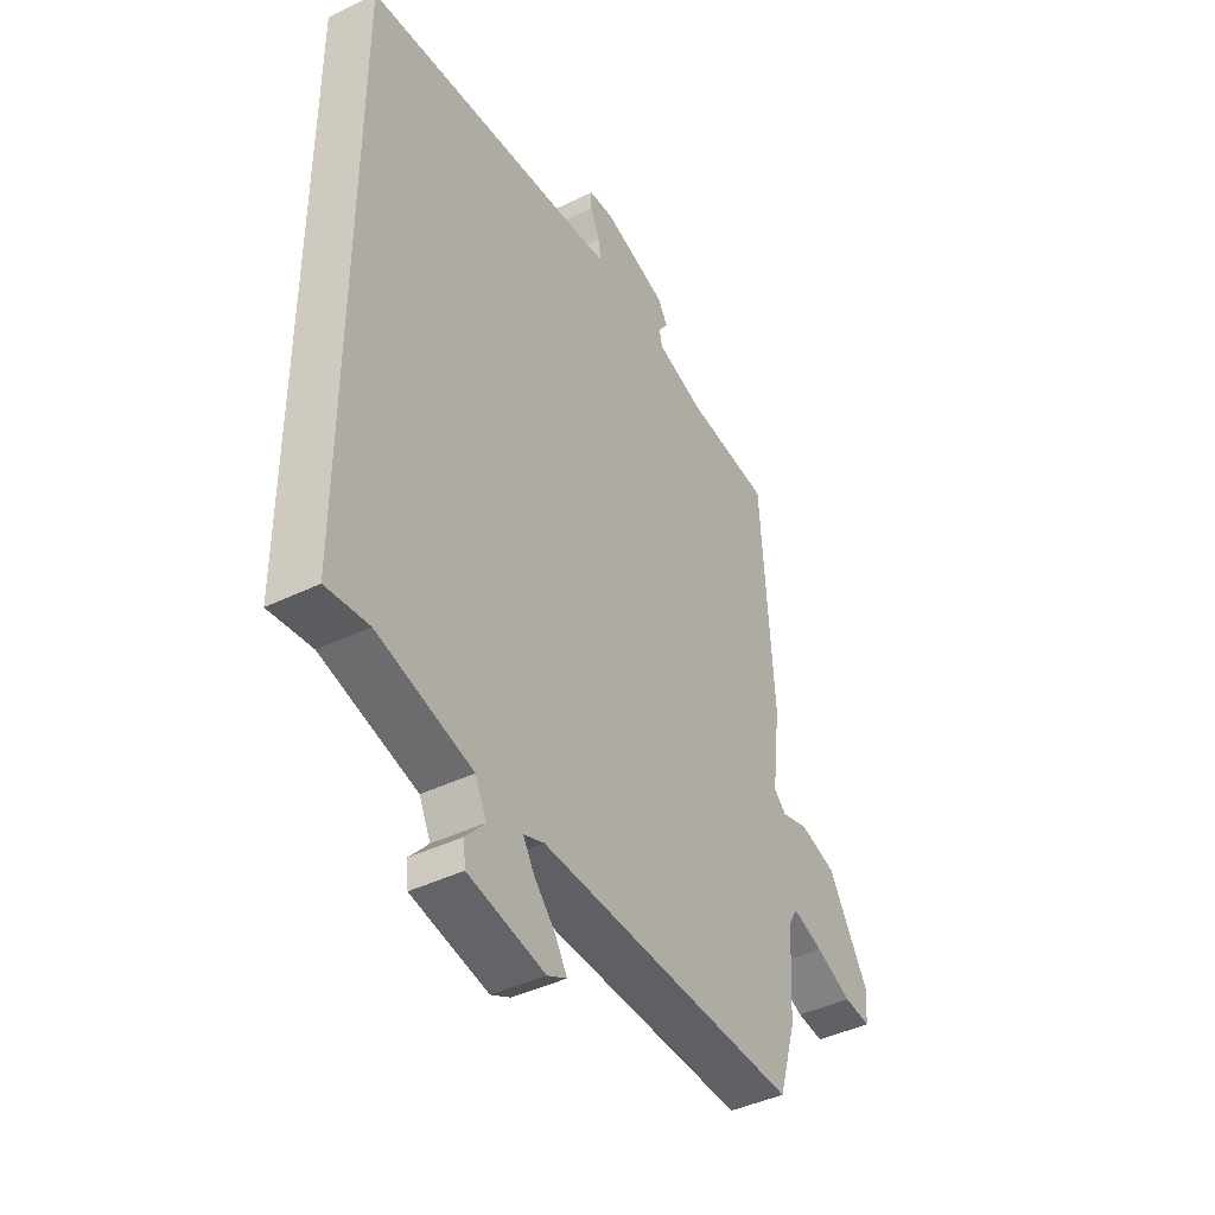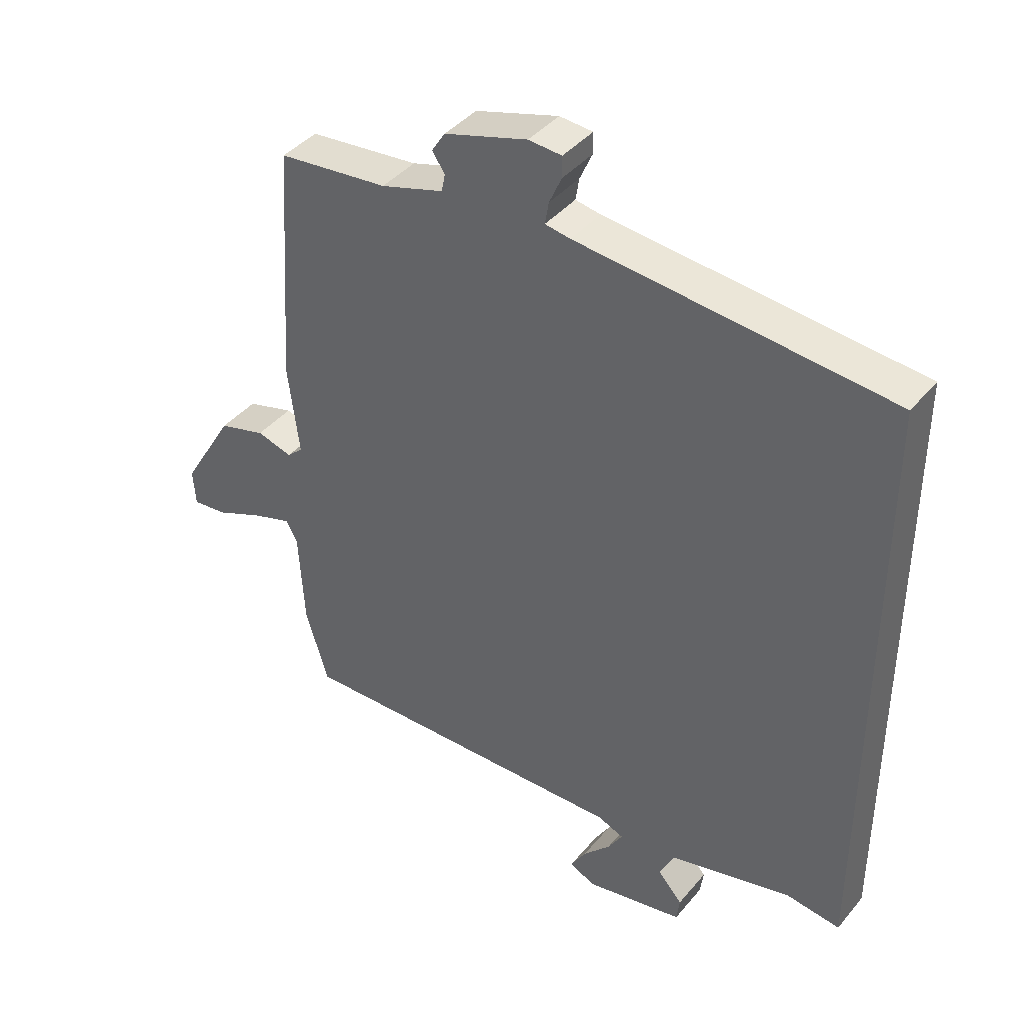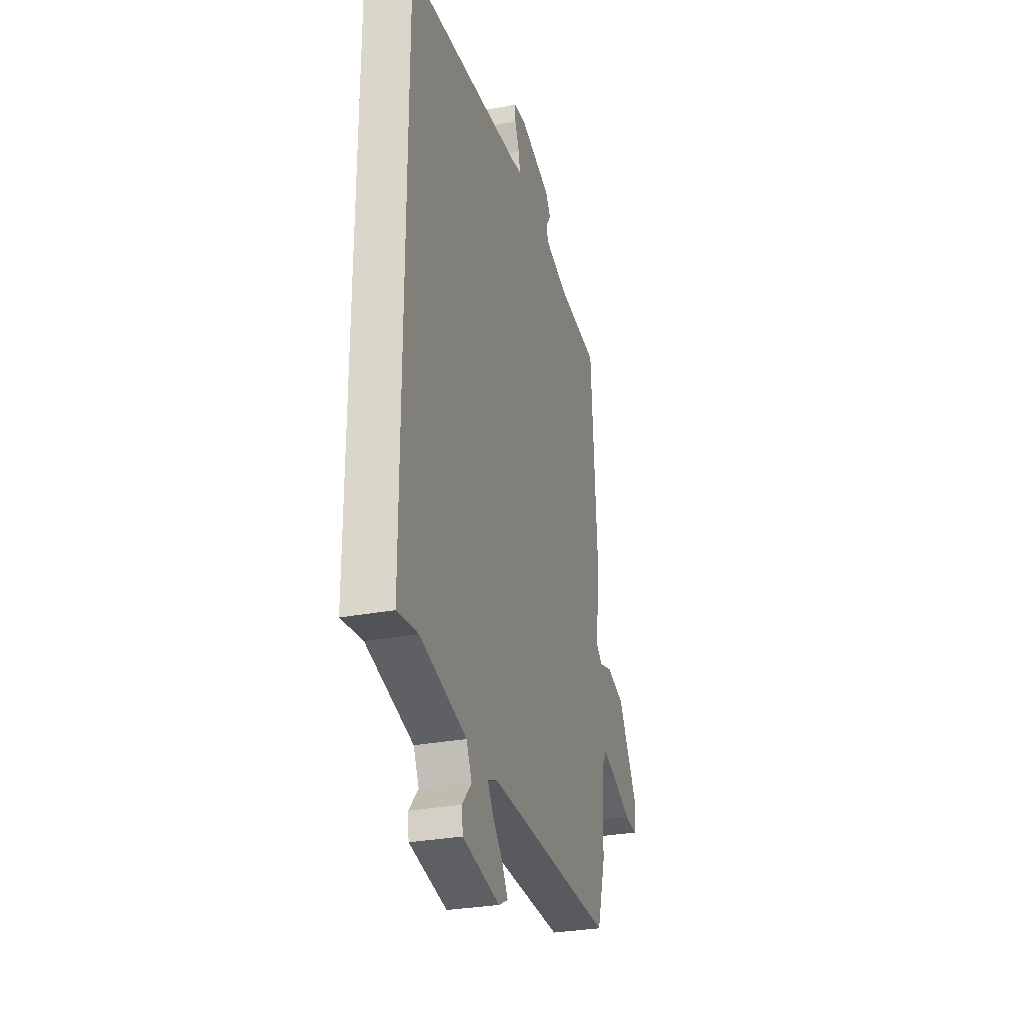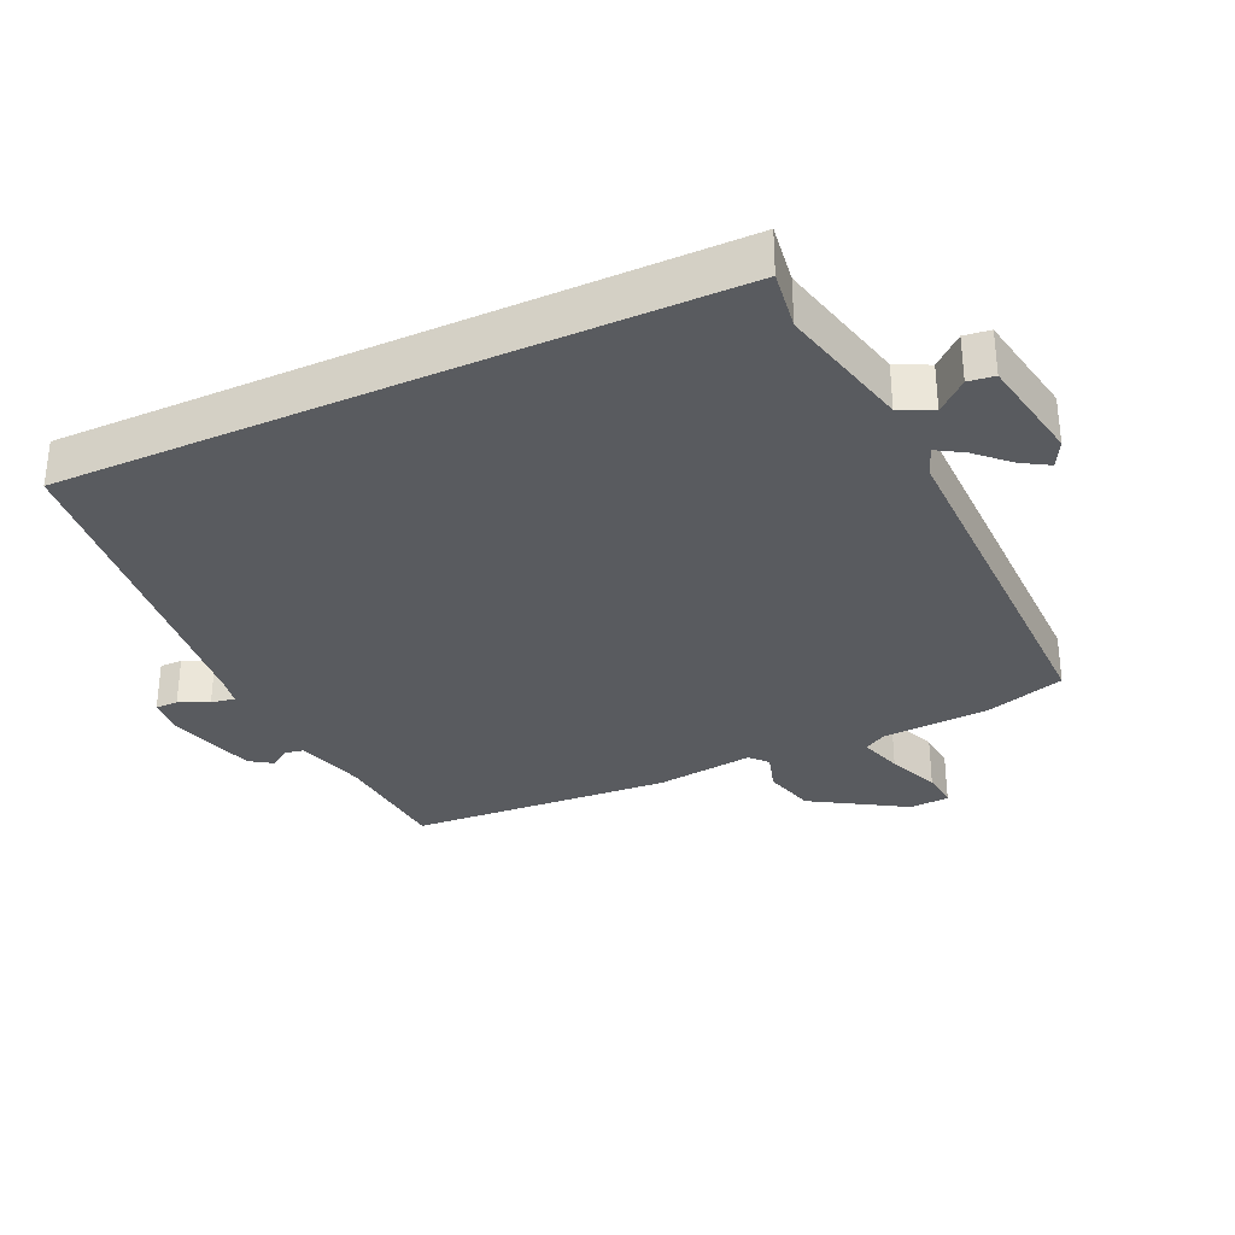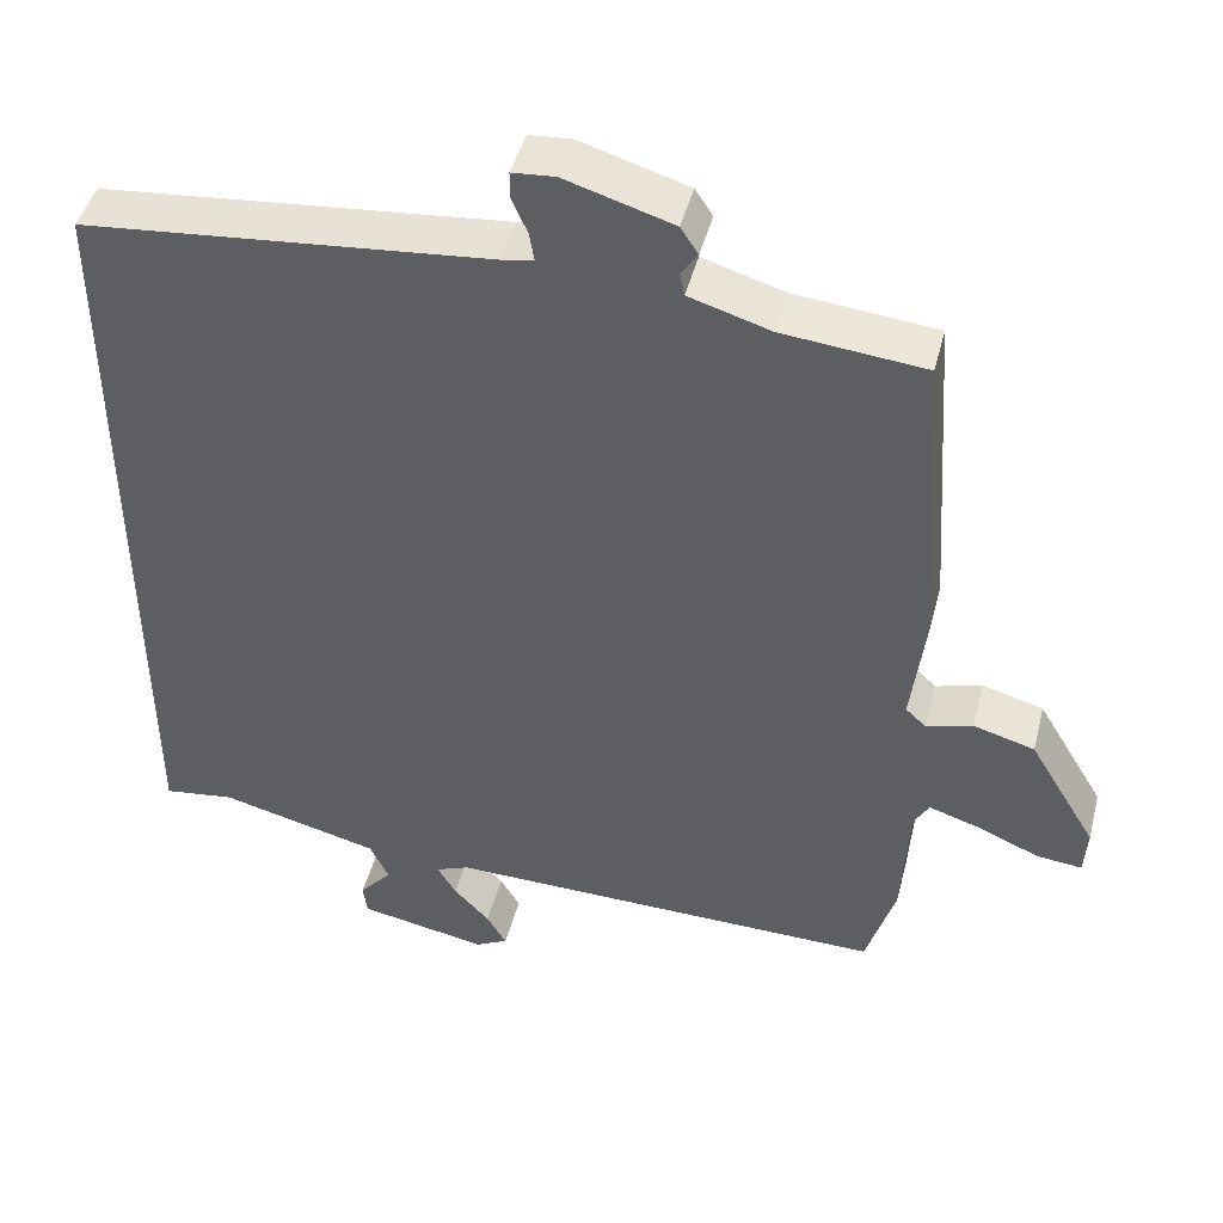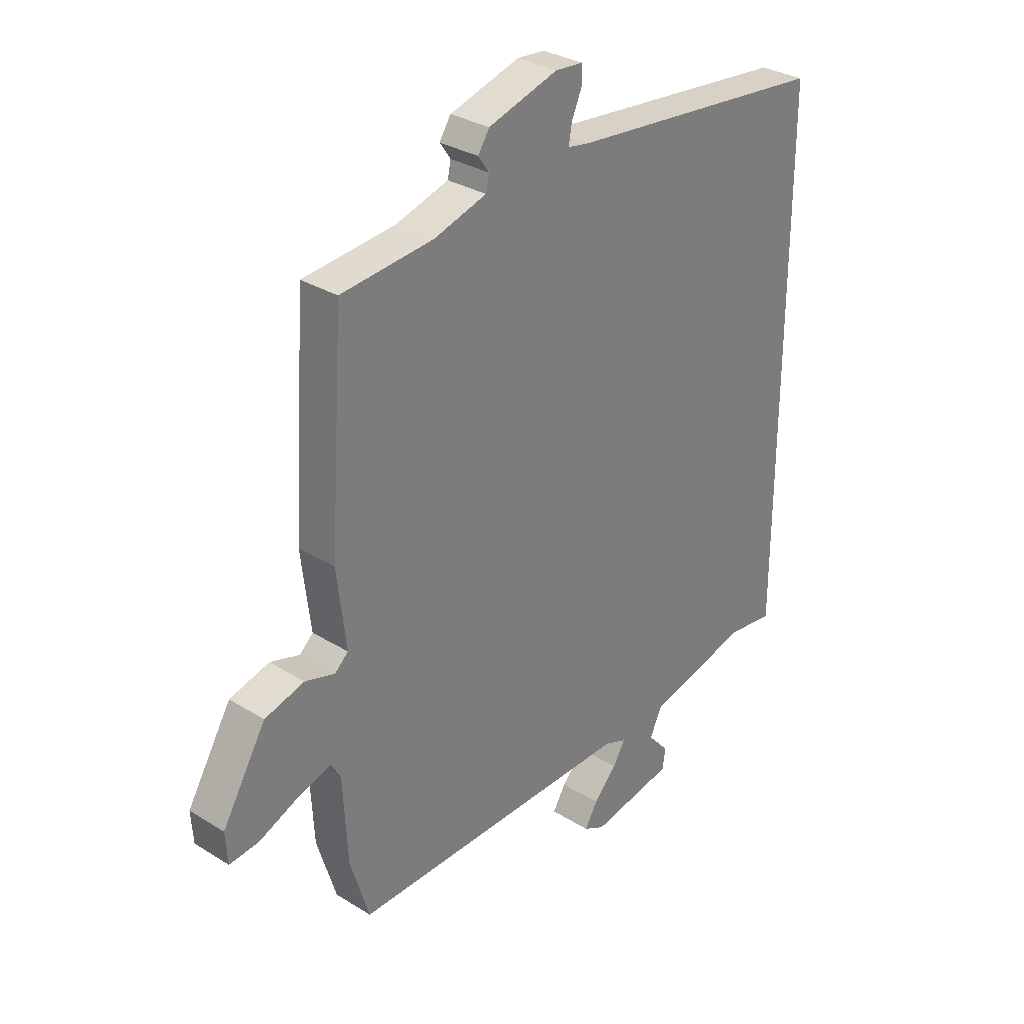
<metadata>
{"format":"obj","ext":"obj","renderer":"f3d","projection":"perspective","resolution":1024,"background":"white","views":[{"elev":-42.4,"azim":120.2,"up":"+Z"},{"elev":41.1,"azim":35.9,"up":"+Z"},{"elev":-29.5,"azim":105.7,"up":"+Z"},{"elev":-32.7,"azim":114.3,"up":"+Y"},{"elev":45.4,"azim":-165.7,"up":"+Z"},{"elev":30.9,"azim":-48.3,"up":"+Z"}]}
</metadata>
<code>
v -0.487 0.07 -0.544
v -0.524 0.07 -0.422
v -0.533 0.07 -0.261
v -0.552 0.07 -0.228
v -0.617 0.07 -0.249
v -0.694 0.07 -0.282
v -0.751 0.07 -0.288
v -0.755 0.07 -0.228
v -0.67 0.07 -0.086
v -0.593 0.07 -0.064
v -0.535 0.07 -0.081
v -0.509 0.07 -0.057
v -0.527 0.07 0.091
v -0.5 0.07 0.486
v -0.321 0.07 0.504
v -0.219 0.07 0.535
v -0.213 0.07 0.564
v -0.234 0.07 0.594
v -0.212 0.07 0.628
v -0.077 0.07 0.669
v -0.023 0.07 0.665
v -0.023 0.07 0.631
v -0.043 0.07 0.586
v -0.049 0.07 0.55
v -0.008 0.07 0.543
v 0.5 0.07 0.495
v 0.5 0.07 -0.495
v 0.41 0.07 -0.483
v 0.209 0.07 -0.534
v 0.185 0.07 -0.584
v 0.226 0.07 -0.63
v 0.221 0.07 -0.67
v 0.059 0.07 -0.701
v 0.018 0.07 -0.68
v 0.043 0.07 -0.638
v 0.088 0.07 -0.59
v 0.112 0.07 -0.55
v 0.069 0.07 -0.533
v -0.487 0 -0.544
v -0.524 0 -0.422
v -0.533 0 -0.261
v -0.552 0 -0.228
v -0.617 0 -0.249
v -0.694 0 -0.282
v -0.751 0 -0.288
v -0.755 0 -0.228
v -0.67 0 -0.086
v -0.593 0 -0.064
v -0.535 0 -0.081
v -0.509 0 -0.057
v -0.527 0 0.091
v -0.5 0 0.486
v -0.321 0 0.504
v -0.219 0 0.535
v -0.213 0 0.564
v -0.234 0 0.594
v -0.212 0 0.628
v -0.077 0 0.669
v -0.023 0 0.665
v -0.023 0 0.631
v -0.043 0 0.586
v -0.049 0 0.55
v -0.008 0 0.543
v 0.5 0 0.495
v 0.5 0 -0.495
v 0.41 0 -0.483
v 0.209 0 -0.534
v 0.185 0 -0.584
v 0.226 0 -0.63
v 0.221 0 -0.67
v 0.059 0 -0.701
v 0.018 0 -0.68
v 0.043 0 -0.638
v 0.088 0 -0.59
v 0.112 0 -0.55
v 0.069 0 -0.533
f 34 35 36
f 33 34 36
f 32 33 36
f 31 32 36
f 30 31 36
f 29 30 36 37
f 28 29 37 38
f 25 26 27 28
f 1 2 3
f 38 1 3
f 28 38 3
f 25 28 3
f 24 25 3
f 21 22 23
f 20 21 23
f 19 20 23
f 18 19 23
f 17 18 23
f 16 17 23 24
f 12 13 14 15
f 24 3 4
f 16 24 4
f 15 16 4
f 12 15 4
f 9 10 11
f 8 9 11
f 7 8 11
f 6 7 11
f 5 6 11
f 4 5 11 12
f 74 73 72
f 74 72 71
f 74 71 70
f 74 70 69
f 74 69 68
f 75 74 68 67
f 76 75 67 66
f 66 65 64 63
f 41 40 39
f 41 39 76
f 41 76 66
f 41 66 63
f 41 63 62
f 61 60 59
f 61 59 58
f 61 58 57
f 61 57 56
f 61 56 55
f 62 61 55 54
f 53 52 51 50
f 42 41 62
f 42 62 54
f 42 54 53
f 42 53 50
f 49 48 47
f 49 47 46
f 49 46 45
f 49 45 44
f 49 44 43
f 50 49 43 42
f 1 39 40 2
f 2 40 41 3
f 3 41 42 4
f 4 42 43 5
f 5 43 44 6
f 6 44 45 7
f 7 45 46 8
f 8 46 47 9
f 9 47 48 10
f 10 48 49 11
f 11 49 50 12
f 12 50 51 13
f 13 51 52 14
f 14 52 53 15
f 15 53 54 16
f 16 54 55 17
f 17 55 56 18
f 18 56 57 19
f 19 57 58 20
f 20 58 59 21
f 21 59 60 22
f 22 60 61 23
f 23 61 62 24
f 24 62 63 25
f 25 63 64 26
f 26 64 65 27
f 27 65 66 28
f 28 66 67 29
f 29 67 68 30
f 30 68 69 31
f 31 69 70 32
f 32 70 71 33
f 33 71 72 34
f 34 72 73 35
f 35 73 74 36
f 36 74 75 37
f 37 75 76 38
f 38 76 39 1

</code>
